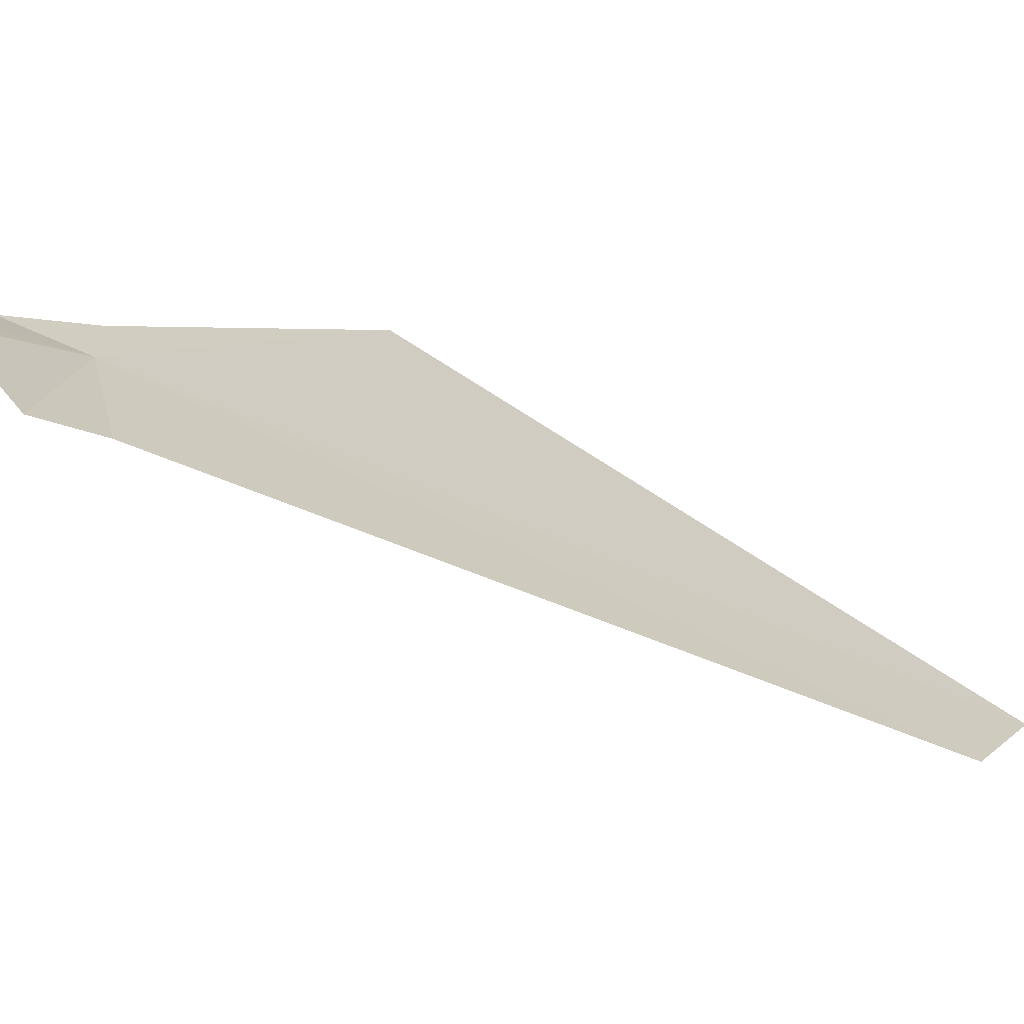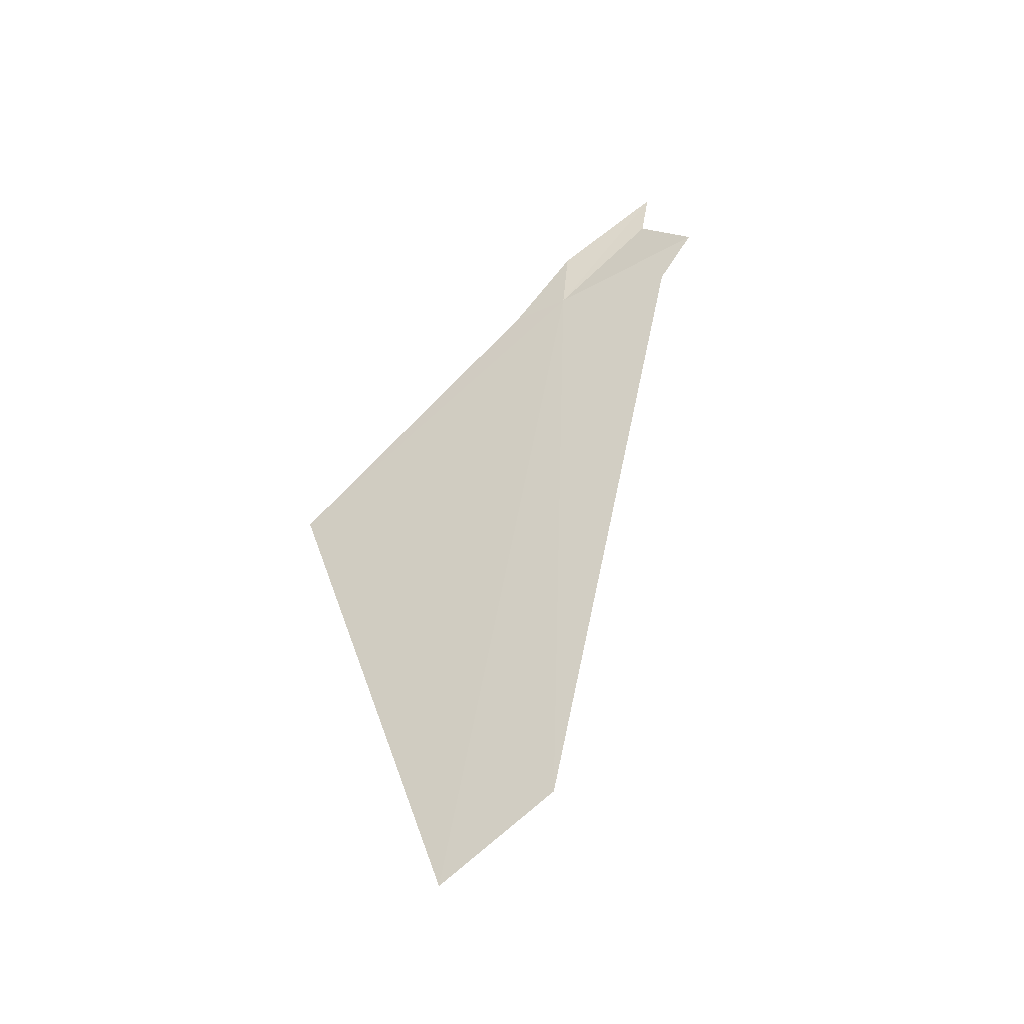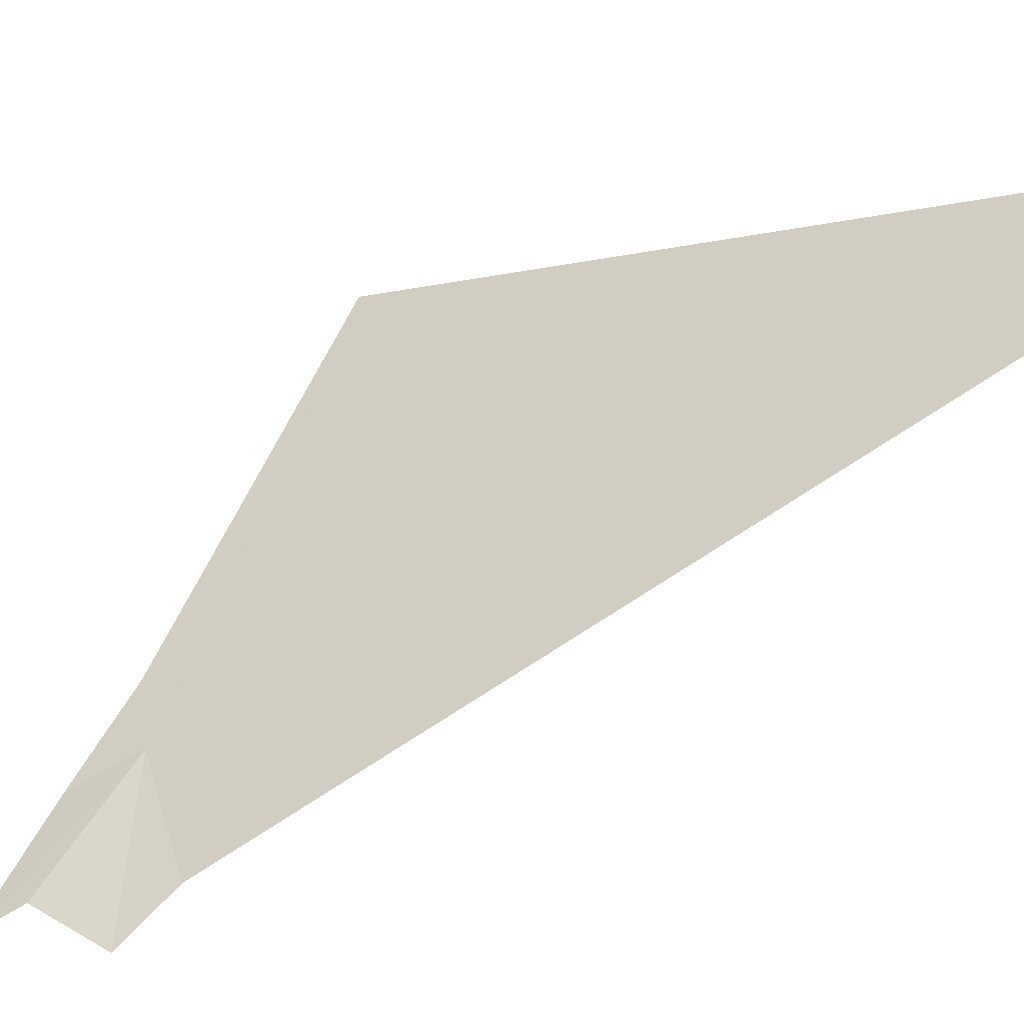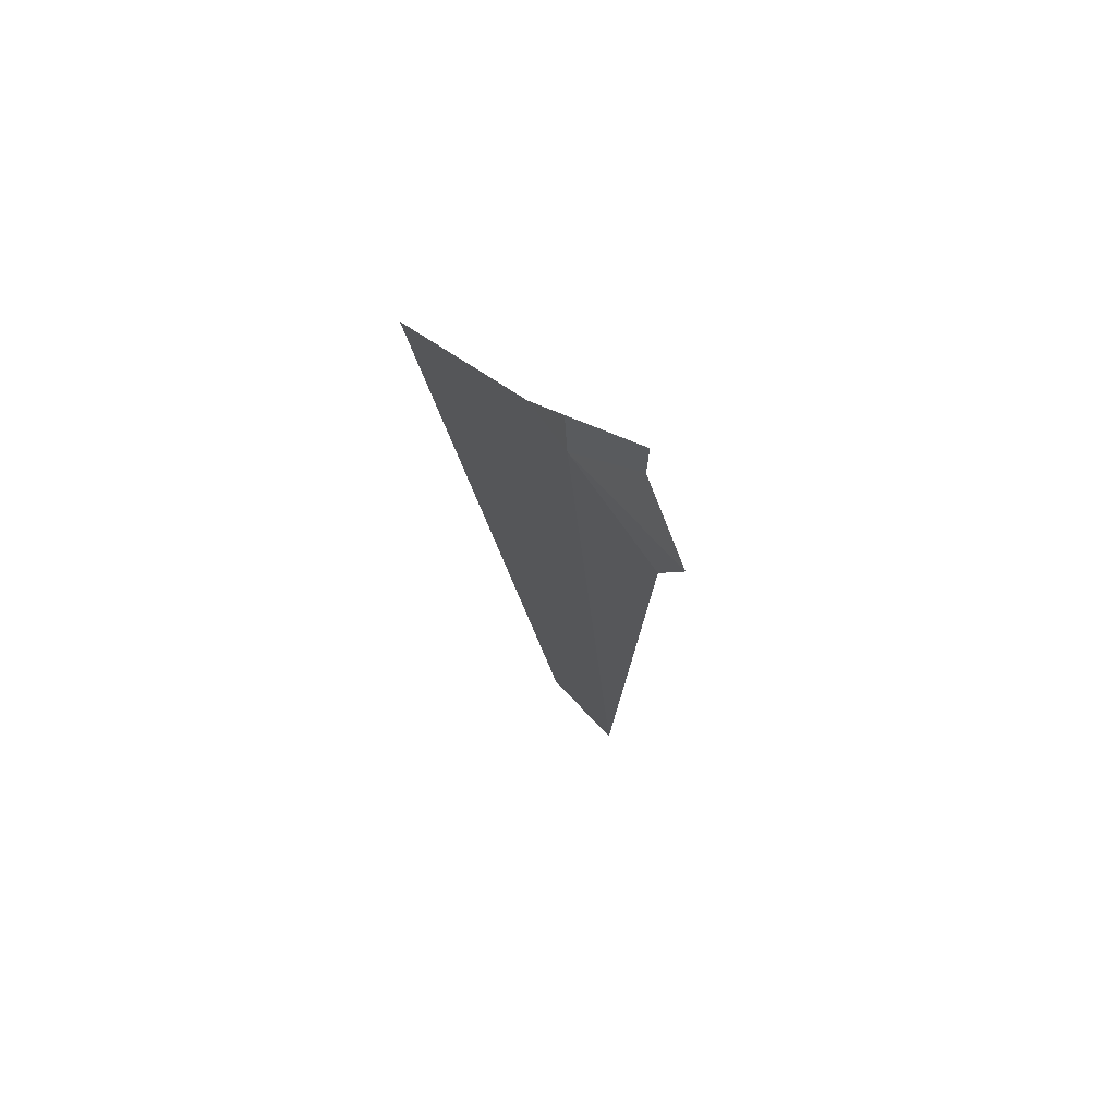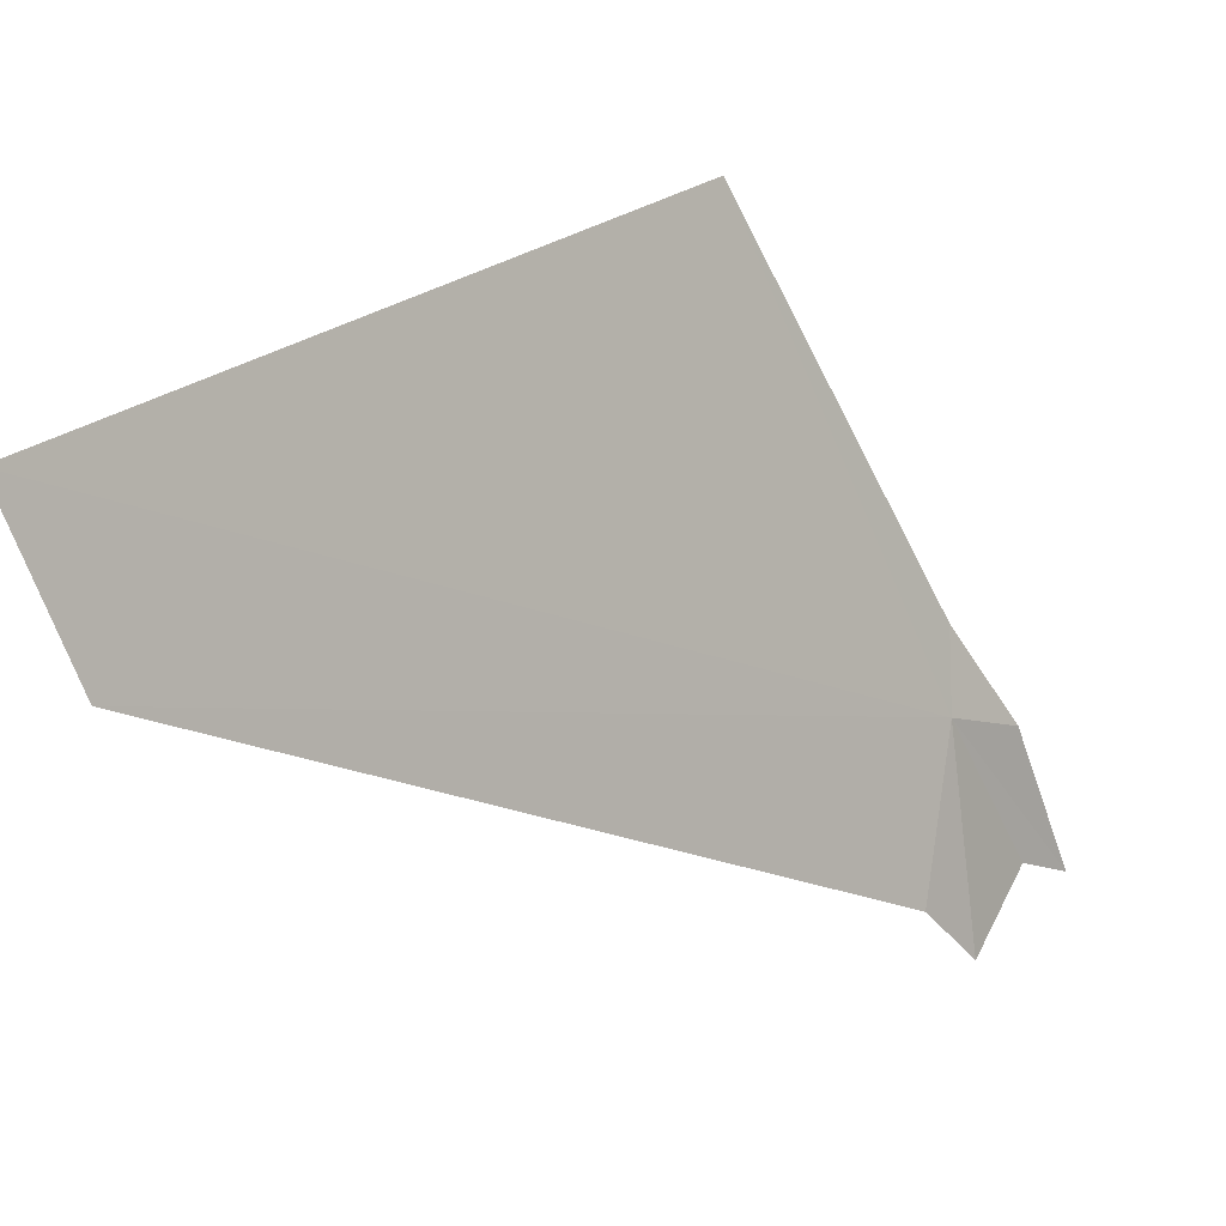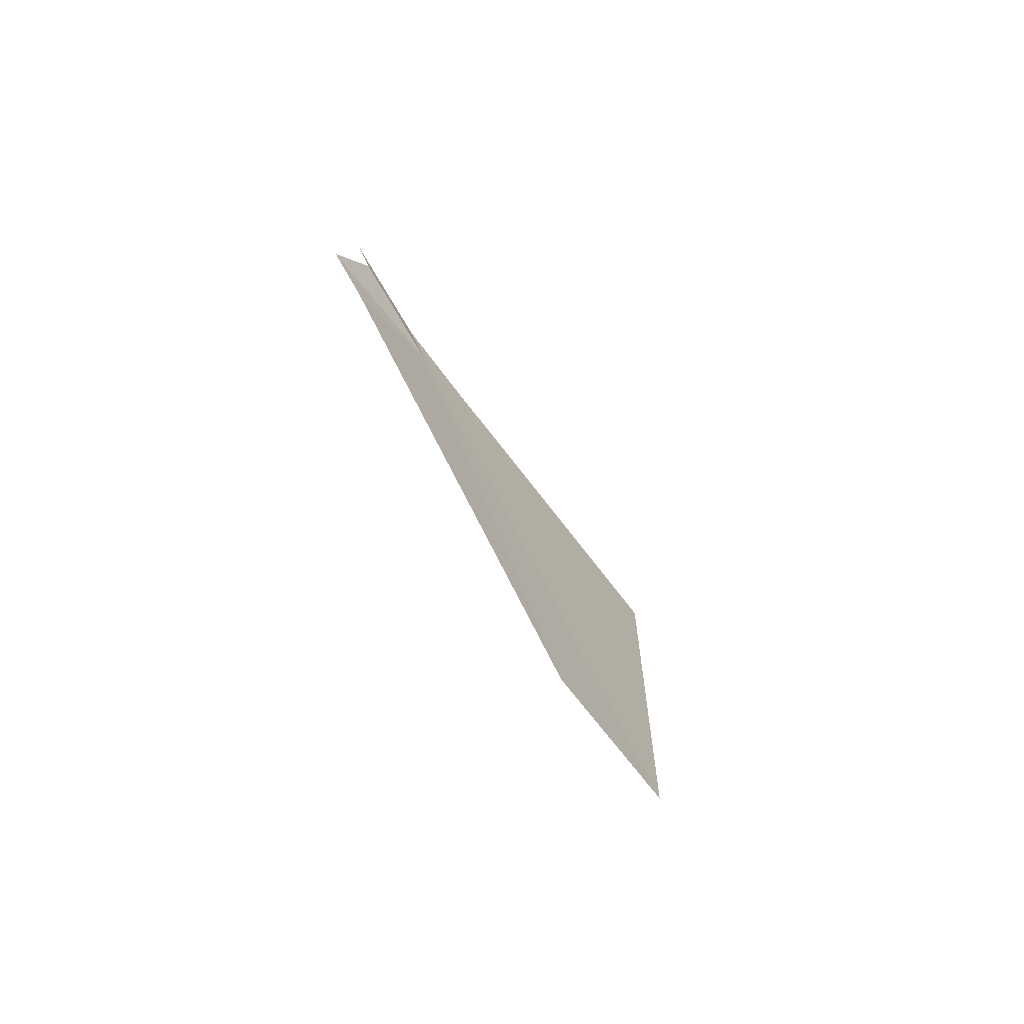
<metadata>
{"format":"obj","ext":"obj","renderer":"f3d","projection":"perspective","resolution":1024,"background":"white","views":[{"elev":-74.7,"azim":-127.8,"up":"+Z"},{"elev":-55.2,"azim":113.2,"up":"+Y"},{"elev":-42.2,"azim":-72.4,"up":"+Z"},{"elev":53.1,"azim":141.4,"up":"+Y"},{"elev":6.7,"azim":34.3,"up":"+Z"},{"elev":-59.9,"azim":-145.9,"up":"+Y"}]}
</metadata>
<code>
v -21.11 -7.814 34.17
v -21.99 -10.09 38.74
v -23.05 -17.3 36.81
v -20.98 -6.716 32.75
v -20.95 -7.619 32.05
v -22.77 -16.61 35.2
v -21.07 -8.307 32.58
v -20.93 -6.927 34.01
v -20.86 -6.097 32.59
v -21.19 -7.731 34.97
f 1 4 5
f 1 7 6
f 1 8 9
f 1 6 3
f 1 9 4
f 1 10 8
f 1 2 10
f 1 5 7
f 1 3 2

</code>
